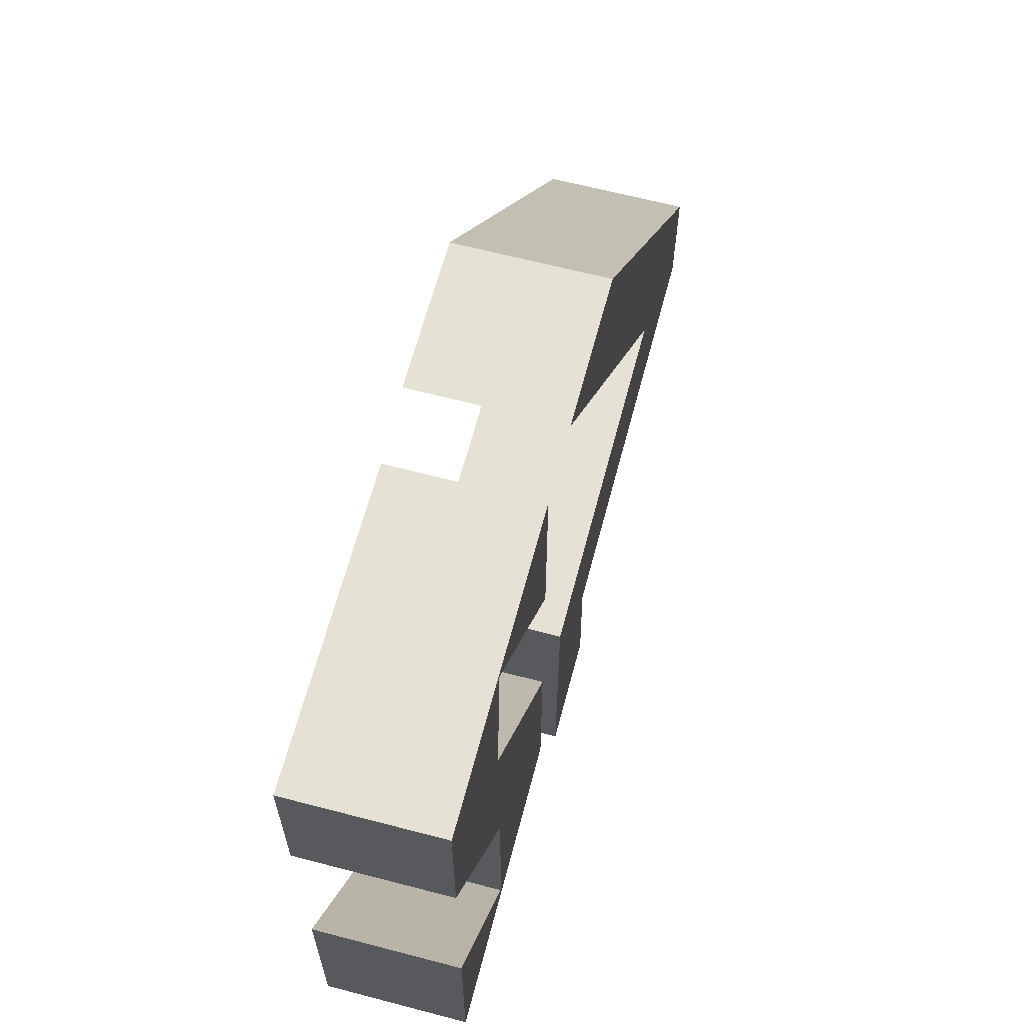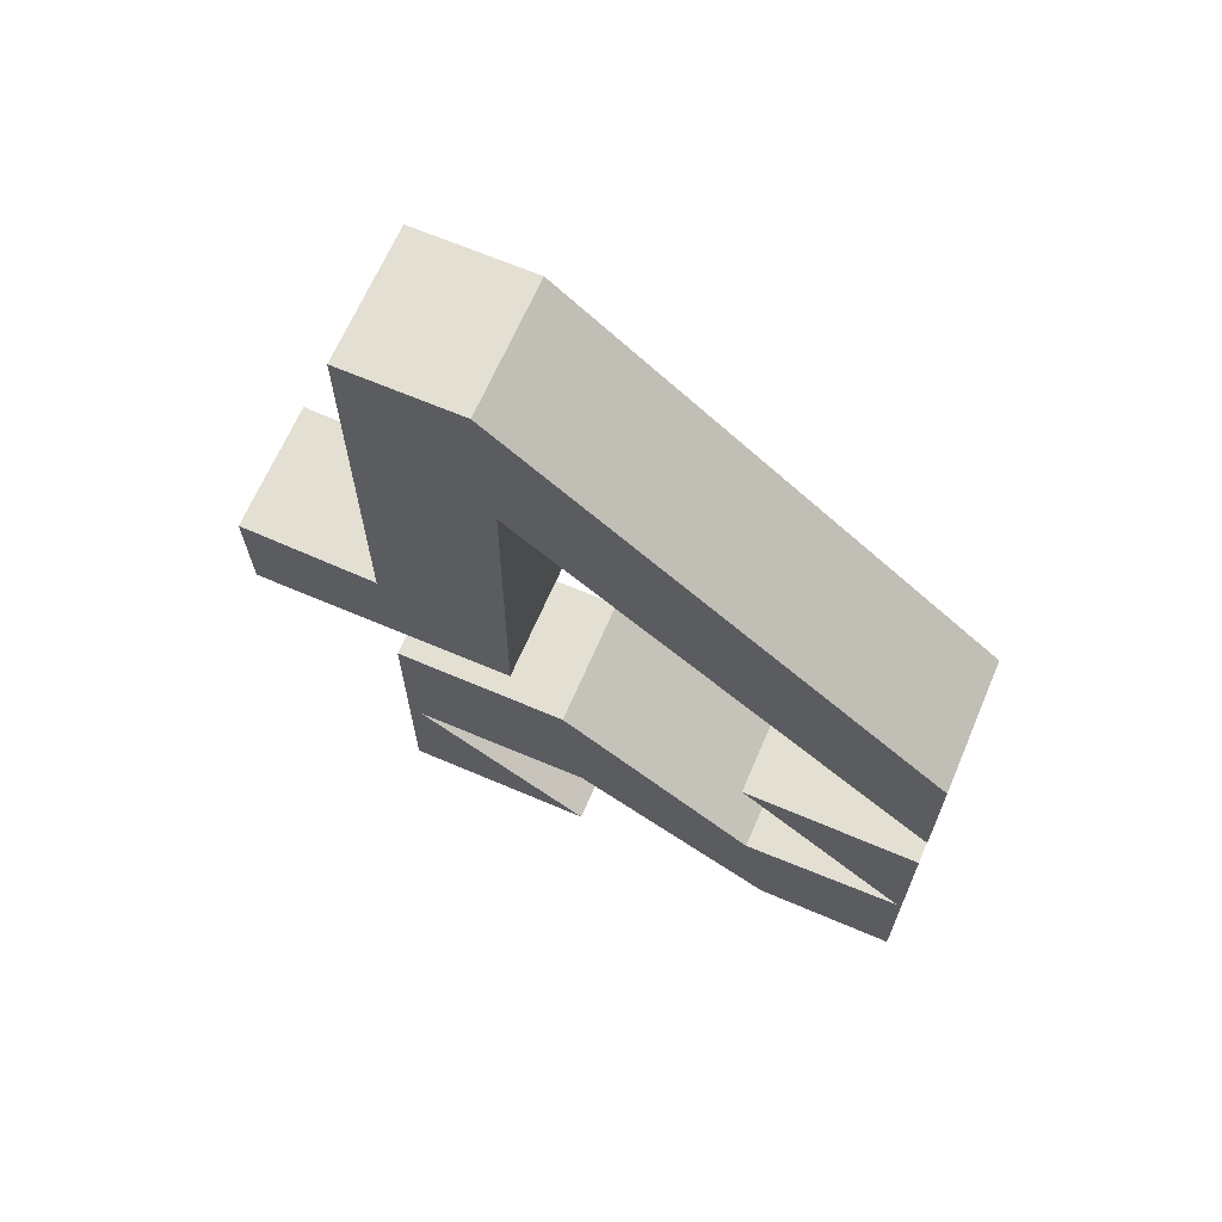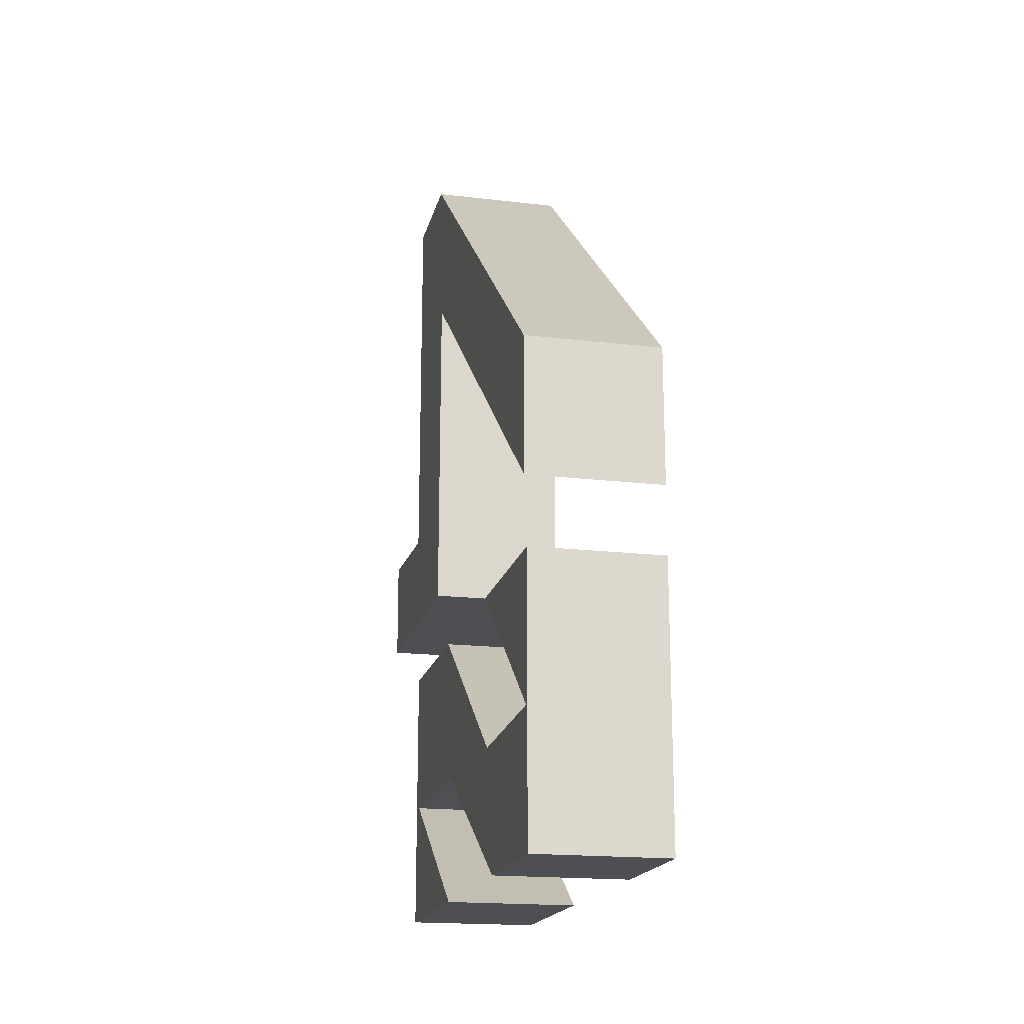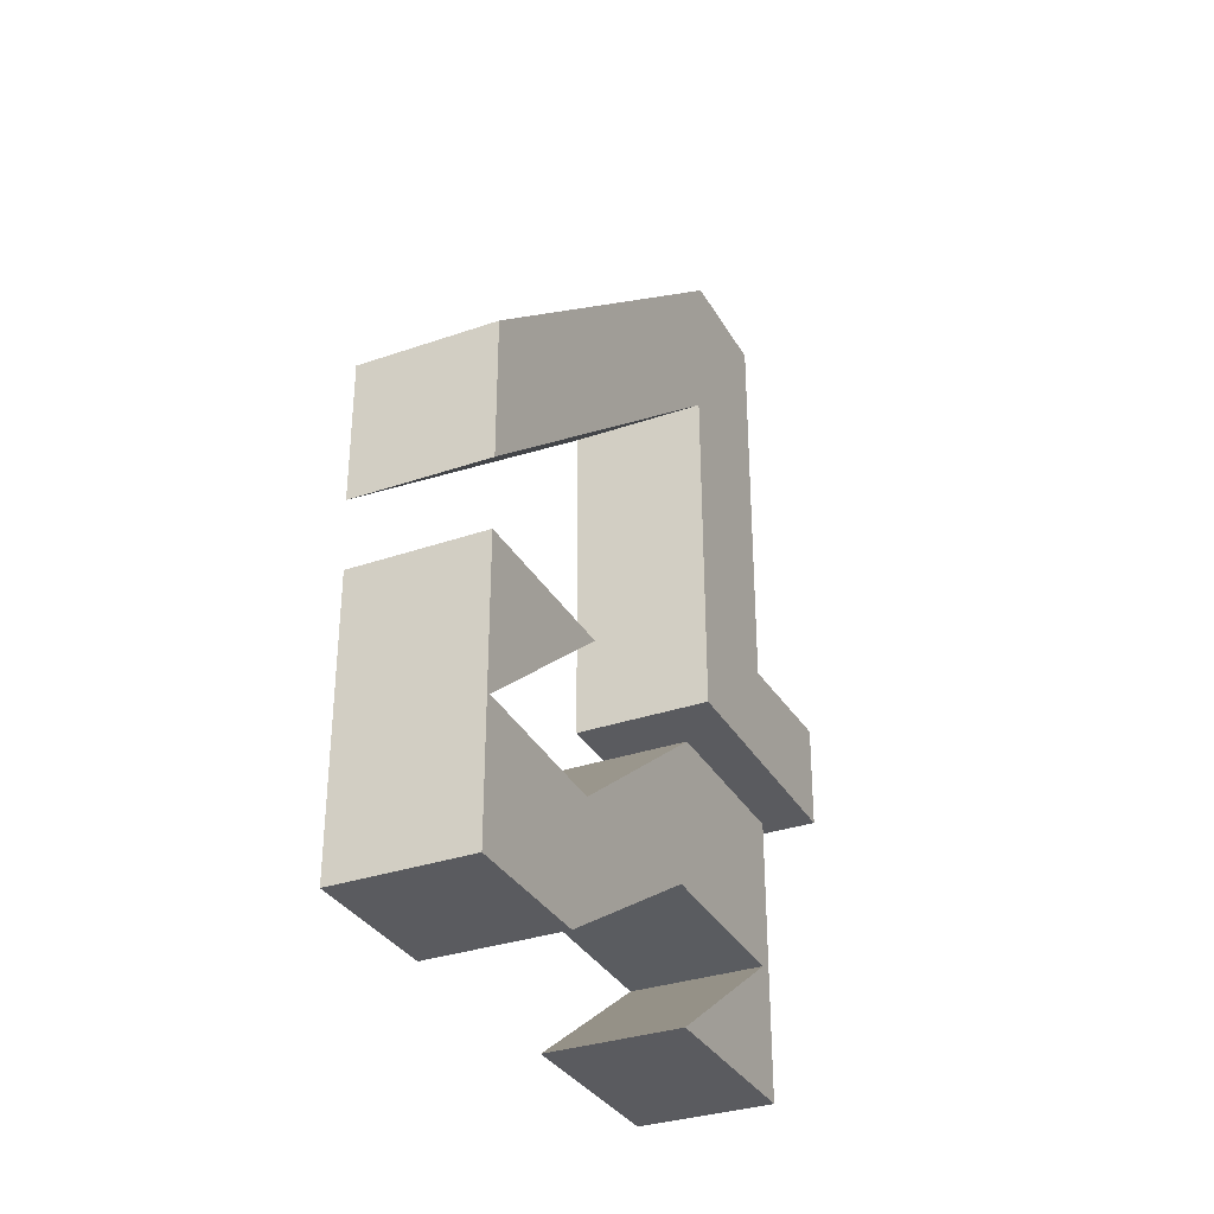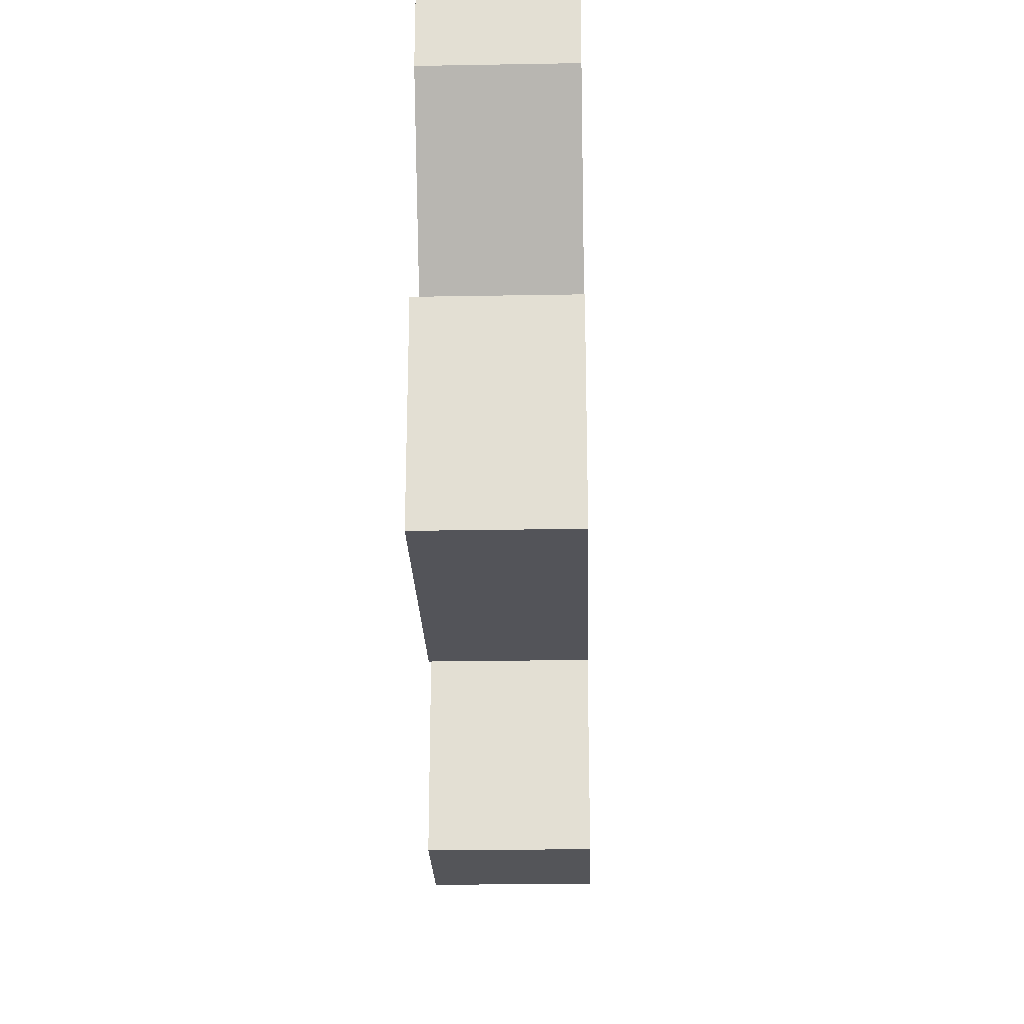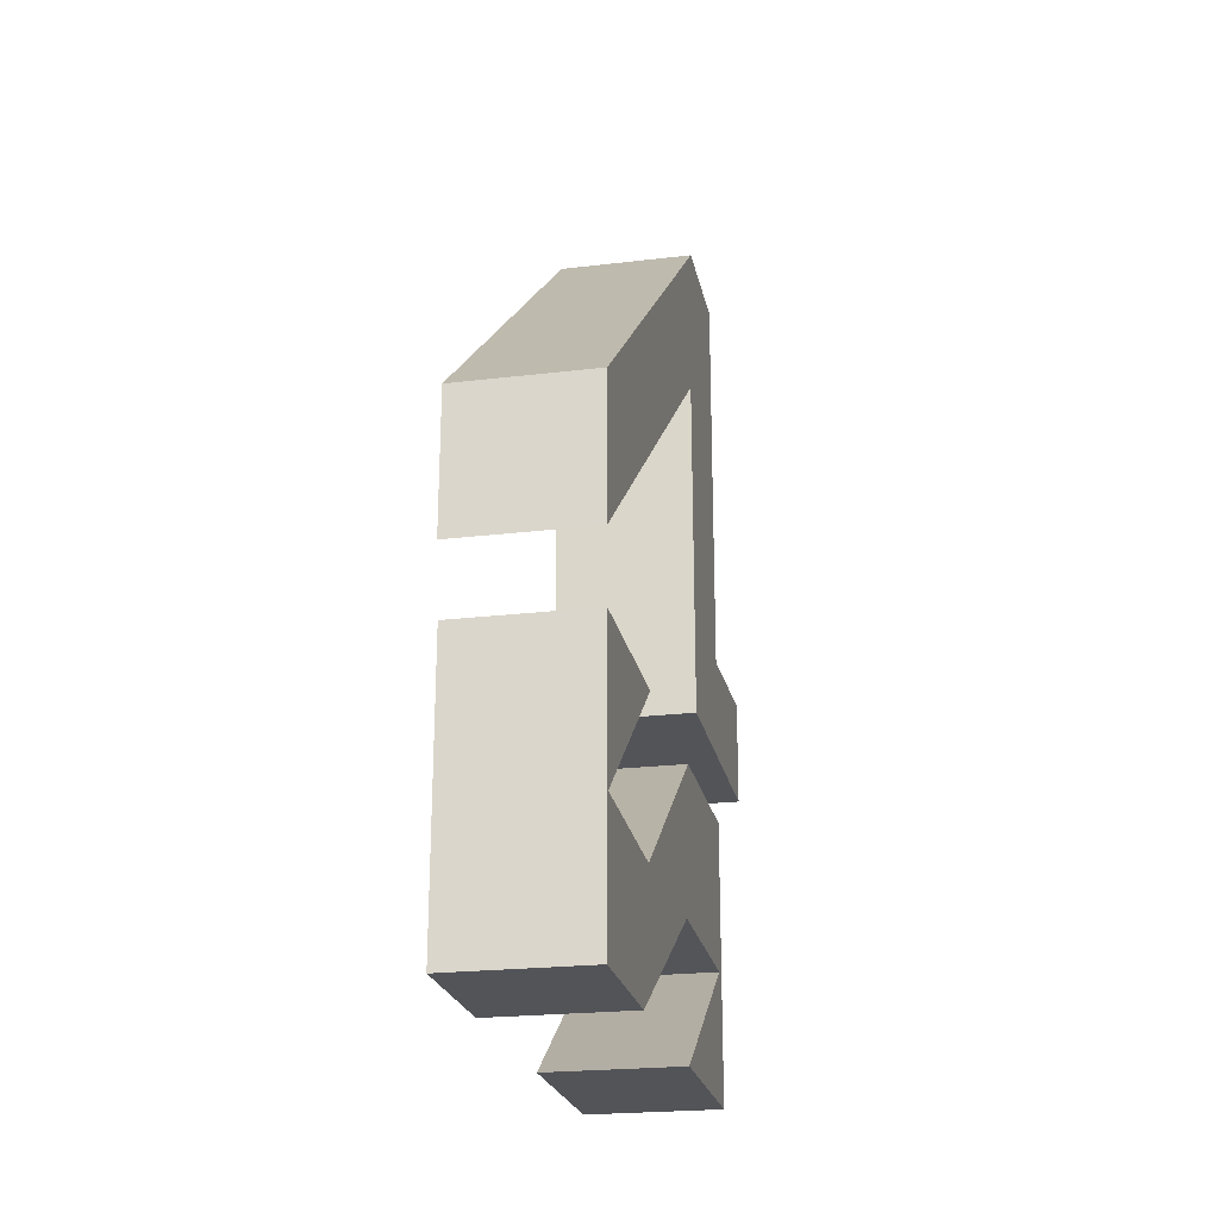
<metadata>
{"format":"obj","ext":"obj","renderer":"f3d","projection":"perspective","resolution":1024,"background":"white","views":[{"elev":64.1,"azim":-165.2,"up":"+Y"},{"elev":66.4,"azim":113.2,"up":"+Z"},{"elev":-18.2,"azim":167.1,"up":"+Z"},{"elev":-32.8,"azim":-154.4,"up":"+Z"},{"elev":-23.7,"azim":-178.3,"up":"+Y"},{"elev":-23.1,"azim":-168.6,"up":"+Z"}]}
</metadata>
<code>
o Cube
v 0.2324 -1.217 1.134
v 0.2324 -0.7455 2.843
v -0.2275 -0.7455 2.843
v -0.2275 -1.217 1.134
v 0.2324 1.12 1.134
v 0.2324 1.12 1.603
v -0.2275 1.12 1.603
v -0.2275 1.12 1.134
v 0.2324 -0.3403 2.843
v -0.2275 -0.3403 2.843
v 0.2324 -0.3052 1.134
v 0.2324 -0.2945 2.298
v -0.2275 -0.3052 1.134
v -0.2275 -0.2945 2.298
v 0.2324 -1.223 1.497
v 0.2324 -0.7455 1.478
v -0.2275 -0.7455 1.478
v -0.2275 -1.223 1.497
v -0.2274 -0.7312 0.9015
v -0.2274 -0.7312 -0.03762
v 0.2237 -0.7312 -0.03762
v 0.2237 -0.7312 0.9015
v -0.2274 1.119 0.9015
v -0.2274 1.119 -0.03762
v 0.2237 1.119 -0.03762
v 0.2237 1.119 0.9015
v -0.2274 -0.1298 0.9015
v -0.2274 0.5515 0.3845
v -0.2274 1.104 0.4085
v -0.2274 0.5073 0.9015
v 0.2237 0.5073 0.9015
v 0.2237 1.104 0.4085
v 0.2237 0.5515 0.3845
v 0.2237 -0.1298 0.9015
v -0.2274 0.6341 -0.03762
v -0.2274 -0.06677 0.3986
v -0.2274 -0.6846 0.3897
v -0.2274 -0.07552 -0.03762
v 0.2237 0.6341 -0.03762
v 0.2237 -0.06677 0.3986
v 0.2237 -0.6846 0.3897
v 0.2237 -0.07552 -0.03762
f 16 2 3 17
f 5 8 7 6
f 29 30 23
f 9 6 7 10
f 14 13 17
f 11 1 4 13
f 2 9 10 3
f 5 12 14 8
f 12 11 13 14
f 1 15 18 4
f 15 16 17 18
f 38 42 21 20
f 33 39 25 32
f 34 27 19 22
f 19 20 21 22
f 26 25 24 23
f 26 23 30 31
f 31 30 29 32
f 32 29 28 33
f 33 28 27 34
f 24 25 39 35
f 35 39 40 36
f 36 40 41 37
f 37 41 42 38
f 26 31 32
f 37 38 20
f 21 42 41
f 12 5 6
f 25 26 32
f 22 21 41
f 8 14 7
f 28 36 27
f 10 14 17 3
f 33 40 39
f 40 33 34
f 11 16 15 1
f 14 10 7
f 2 16 12 9
f 11 12 16
f 40 34 22 41
f 12 6 9
f 18 17 13 4
f 36 28 35
f 37 20 19
f 29 23 24
f 19 27 36 37
f 24 35 28 29

</code>
